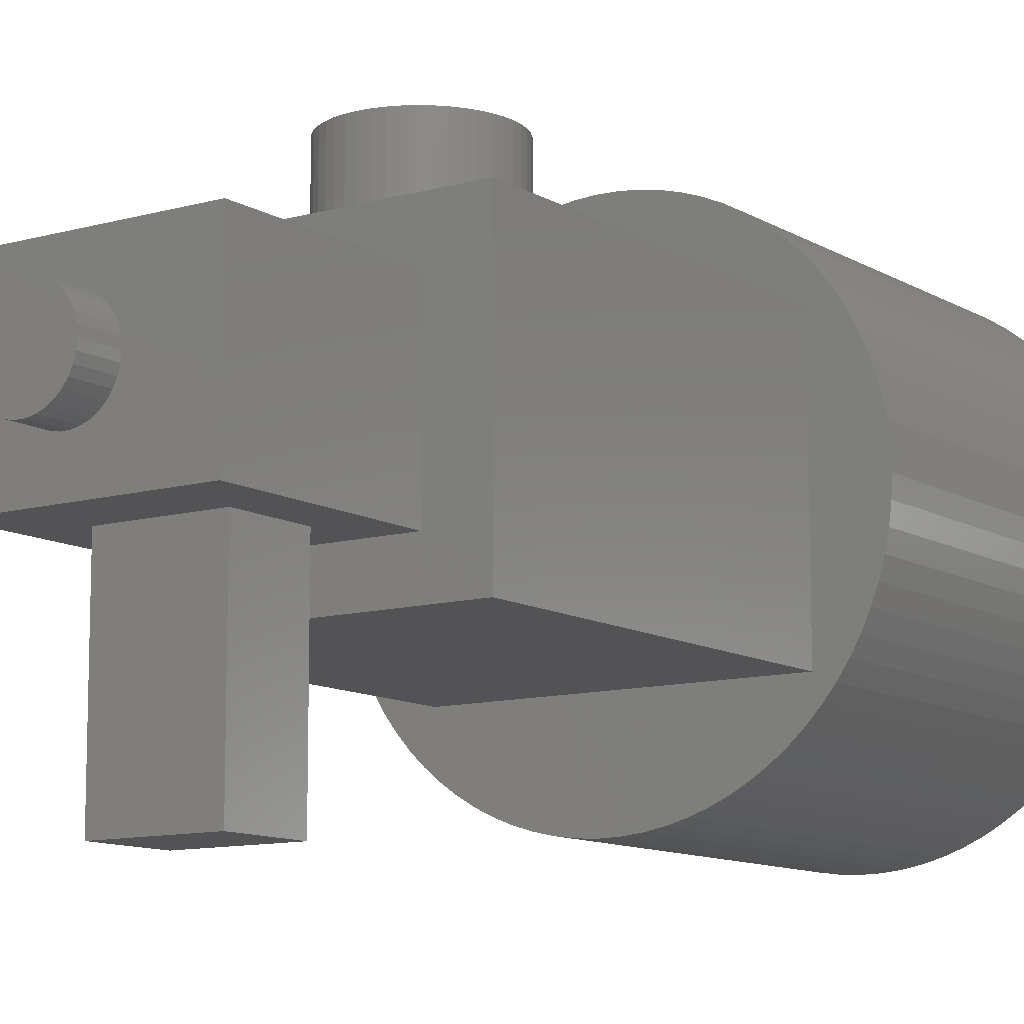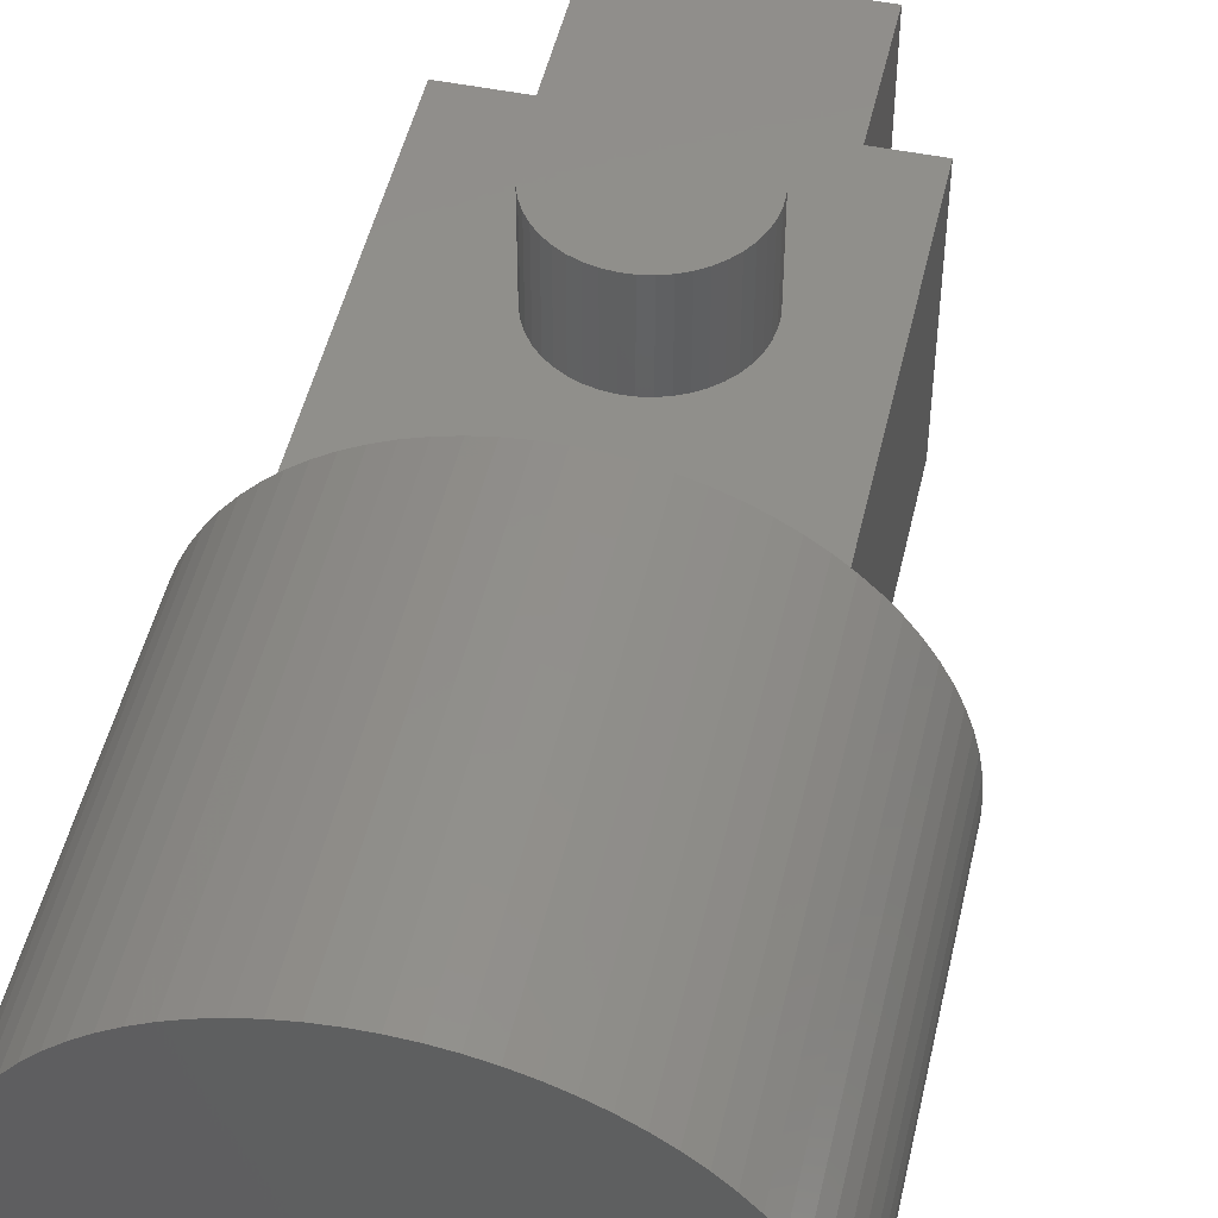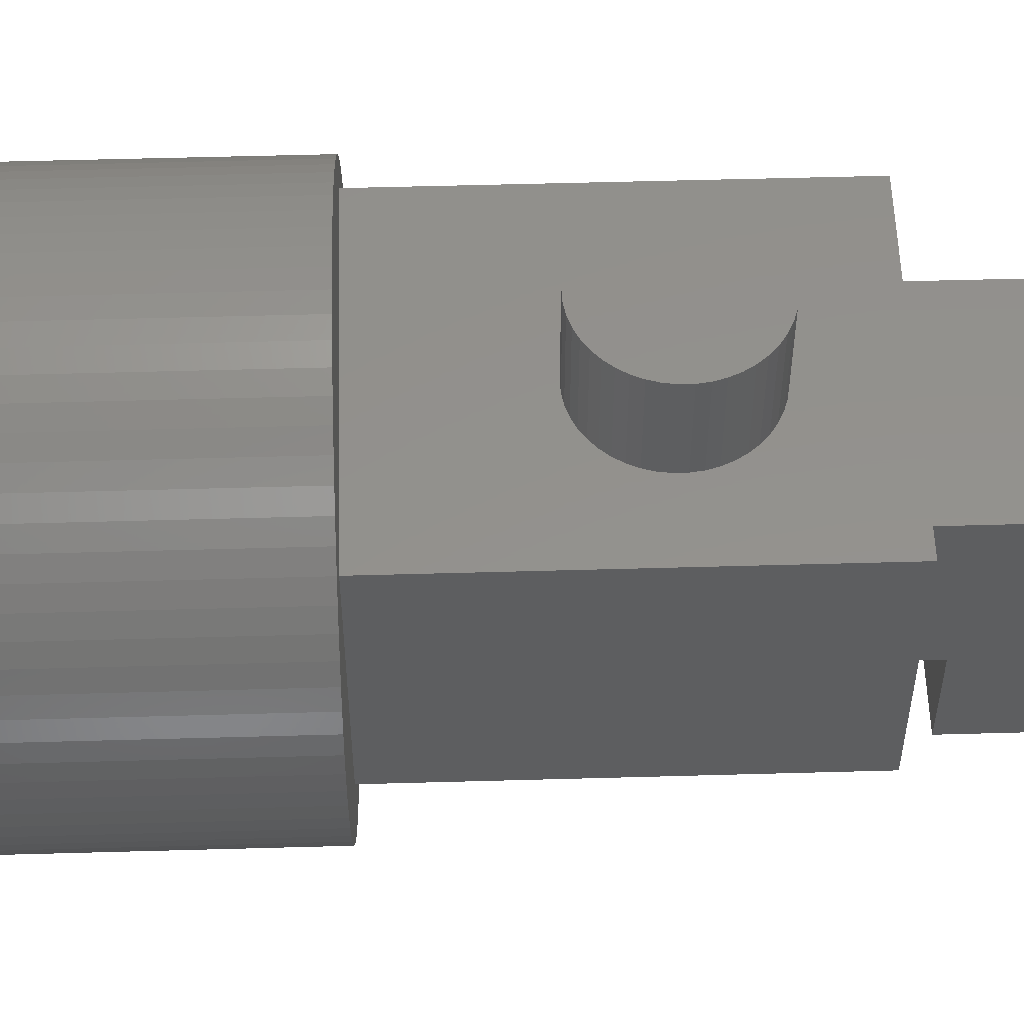
<metadata>
{"format":"stl","ext":"stl","renderer":"f3d","projection":"perspective","resolution":1024,"background":"white","views":[{"elev":-10.9,"azim":35.0,"up":"+Y"},{"elev":48.8,"azim":-167.3,"up":"+Y"},{"elev":55.0,"azim":-91.7,"up":"+Y"}]}
</metadata>
<code>
# stl→obj: 340 verts, 676 faces
v 0.5654 -0.1057 13.21
v 0.5654 -0.1057 12.7
v 0.5752 7.044e-17 13.21
v 0.5364 -0.2078 12.7
v 0.5364 -0.2078 13.21
v 0.489 -0.3028 12.7
v 0.489 -0.3028 13.21
v 0.4251 -0.3875 12.7
v 0.4251 -0.3875 13.21
v 0.3466 -0.459 12.7
v 0.3466 -0.459 13.21
v 0.2564 -0.5149 12.7
v 0.2564 -0.5149 13.21
v 0.1574 -0.5532 12.7
v 0.1574 -0.5532 13.21
v 0.05307 -0.5727 12.7
v 0.05307 -0.5727 13.21
v -0.05307 -0.5727 12.7
v -0.05307 -0.5727 13.21
v -0.1574 -0.5532 12.7
v -0.1574 -0.5532 13.21
v -0.2564 -0.5149 12.7
v -0.2564 -0.5149 13.21
v -0.3466 -0.459 12.7
v -0.3466 -0.459 13.21
v -0.4251 -0.3875 12.7
v -0.4251 -0.3875 13.21
v -0.489 -0.3028 12.7
v -0.489 -0.3028 13.21
v -0.5364 -0.2078 12.7
v -0.5364 -0.2078 13.21
v -0.5654 -0.1057 12.7
v -0.5654 -0.1057 13.21
v -0.5752 0 12.7
v -0.5752 0 13.21
v -0.5654 0.1057 12.7
v -0.5654 0.1057 13.21
v -0.5364 0.2078 12.7
v -0.5364 0.2078 13.21
v -0.489 0.3028 12.7
v -0.489 0.3028 13.21
v -0.4251 0.3875 12.7
v -0.4251 0.3875 13.21
v -0.3466 0.459 12.7
v -0.3466 0.459 13.21
v -0.2564 0.5149 12.7
v -0.2564 0.5149 13.21
v -0.1574 0.5532 12.7
v -0.1574 0.5532 13.21
v -0.05307 0.5727 12.7
v -0.05307 0.5727 13.21
v 0.05307 0.5727 12.7
v 0.05307 0.5727 13.21
v 0.1574 0.5532 12.7
v 0.1574 0.5532 13.21
v 0.2564 0.5149 12.7
v 0.2564 0.5149 13.21
v 0.3466 0.459 12.7
v 0.3466 0.459 13.21
v 0.4251 0.3875 12.7
v 0.4251 0.3875 13.21
v 0.489 0.3028 12.7
v 0.489 0.3028 13.21
v 0.5364 0.2078 12.7
v 0.5364 0.2078 13.21
v 0.5654 0.1057 12.7
v 0.5654 0.1057 13.21
v 0.5752 7.044e-17 12.7
v 0.9727 -1.152 10.83
v 0.9727 -1.152 11.85
v 0.9727 -3.692 10.83
v 0.9727 -3.692 11.85
v -0.4607 -1.152 10.83
v -0.4607 -3.692 10.83
v -0.4607 -1.152 11.85
v -0.4607 -3.692 11.85
v 1.587 -1.152 10.16
v 1.587 1.049 10.16
v 1.587 -1.152 12.7
v 1.587 1.049 12.7
v -1.177 -1.152 10.16
v -1.177 -1.152 12.7
v -1.177 1.049 10.16
v -1.177 1.049 12.7
v 1.003 2.985 8.178
v 1.003 1.715 8.178
v 1.013 2.985 8.037
v 0.9734 1.715 8.316
v 0.9734 2.985 8.316
v 0.925 1.715 8.449
v 0.925 2.985 8.449
v 0.8587 1.715 8.574
v 0.8587 2.985 8.574
v 0.7757 1.715 8.688
v 0.7757 2.985 8.688
v 0.6775 1.715 8.79
v 0.6775 2.985 8.79
v 0.5662 1.715 8.877
v 0.5662 2.985 8.877
v 0.4439 1.715 8.947
v 0.4439 2.985 8.947
v 0.3129 1.715 9
v 0.3129 2.985 9
v 0.1758 1.715 9.034
v 0.1758 2.985 9.034
v 0.03534 1.715 9.049
v 0.03534 2.985 9.049
v -0.1058 1.715 9.044
v -0.1058 2.985 9.044
v -0.245 1.715 9.02
v -0.245 2.985 9.02
v -0.3793 1.715 8.976
v -0.3793 2.985 8.976
v -0.5063 1.715 8.914
v -0.5063 2.985 8.914
v -0.6234 1.715 8.835
v -0.6234 2.985 8.835
v -0.7284 1.715 8.741
v -0.7284 2.985 8.741
v -0.8192 1.715 8.632
v -0.8192 2.985 8.632
v -0.8941 1.715 8.513
v -0.8941 2.985 8.513
v -0.9515 1.715 8.383
v -0.9515 2.985 8.383
v -0.9905 1.715 8.248
v -0.9905 2.985 8.248
v -1.01 1.715 8.108
v -1.01 2.985 8.108
v -1.01 1.715 7.967
v -1.01 2.985 7.967
v -0.9905 1.715 7.827
v -0.9905 2.985 7.827
v -0.9515 1.715 7.691
v -0.9515 2.985 7.691
v -0.8941 1.715 7.562
v -0.8941 2.985 7.562
v -0.8192 1.715 7.442
v -0.8192 2.985 7.442
v -0.7284 1.715 7.334
v -0.7284 2.985 7.334
v -0.6234 1.715 7.239
v -0.6234 2.985 7.239
v -0.5063 1.715 7.16
v -0.5063 2.985 7.16
v -0.3793 1.715 7.098
v -0.3793 2.985 7.098
v -0.245 1.715 7.055
v -0.245 2.985 7.055
v -0.1058 1.715 7.03
v -0.1058 2.985 7.03
v 0.03534 1.715 7.025
v 0.03534 2.985 7.025
v 0.1758 1.715 7.04
v 0.1758 2.985 7.04
v 0.3129 1.715 7.074
v 0.3129 2.985 7.074
v 0.4439 1.715 7.127
v 0.4439 2.985 7.127
v 0.5662 1.715 7.198
v 0.5662 2.985 7.198
v 0.6775 1.715 7.285
v 0.6775 2.985 7.285
v 0.7757 1.715 7.386
v 0.7757 2.985 7.386
v 0.8587 1.715 7.501
v 0.8587 2.985 7.501
v 0.925 1.715 7.625
v 0.925 2.985 7.625
v 0.9734 1.715 7.758
v 0.9734 2.985 7.758
v 1.003 1.715 7.896
v 1.003 2.985 7.896
v 1.013 1.715 8.037
v 2.304 -1.766 5.08
v 2.304 1.715 5.08
v 2.304 -1.766 10.16
v 2.304 1.715 10.16
v -1.996 -1.766 5.08
v -1.996 -1.766 10.16
v -1.996 1.715 5.08
v -1.996 1.715 10.16
v 3.165 -0.2523 5.08
v 3.165 -0.2523 0
v 3.175 3.888e-16 5.08
v 3.135 -0.5029 0
v 3.135 -0.5029 5.08
v 3.085 -0.7504 0
v 3.085 -0.7504 5.08
v 3.016 -0.9931 0
v 3.016 -0.9931 5.08
v 2.927 -1.23 0
v 2.927 -1.23 5.08
v 2.82 -1.458 0
v 2.82 -1.458 5.08
v 2.696 -1.678 0
v 2.696 -1.678 5.08
v 2.554 -1.887 0
v 2.554 -1.887 5.08
v 2.396 -2.084 0
v 2.396 -2.084 5.08
v 2.223 -2.267 0
v 2.223 -2.267 5.08
v 2.035 -2.437 0
v 2.035 -2.437 5.08
v 1.835 -2.591 0
v 1.835 -2.591 5.08
v 1.624 -2.728 0
v 1.624 -2.728 5.08
v 1.402 -2.849 0
v 1.402 -2.849 5.08
v 1.171 -2.951 0
v 1.171 -2.951 5.08
v 0.933 -3.035 0
v 0.933 -3.035 5.08
v 0.6889 -3.099 0
v 0.6889 -3.099 5.08
v 0.4405 -3.144 0
v 0.4405 -3.144 5.08
v 0.1893 -3.169 0
v 0.1893 -3.169 5.08
v -0.06313 -3.174 0
v -0.06313 -3.174 5.08
v -0.3151 -3.159 0
v -0.3151 -3.159 5.08
v -0.5651 -3.124 0
v -0.5651 -3.124 5.08
v -0.8116 -3.07 0
v -0.8116 -3.07 5.08
v -1.053 -2.995 0
v -1.053 -2.995 5.08
v -1.288 -2.902 0
v -1.288 -2.902 5.08
v -1.514 -2.791 0
v -1.514 -2.791 5.08
v -1.731 -2.662 0
v -1.731 -2.662 5.08
v -1.937 -2.516 0
v -1.937 -2.516 5.08
v -2.131 -2.354 0
v -2.131 -2.354 5.08
v -2.311 -2.177 0
v -2.311 -2.177 5.08
v -2.477 -1.987 0
v -2.477 -1.987 5.08
v -2.627 -1.784 0
v -2.627 -1.784 5.08
v -2.76 -1.569 0
v -2.76 -1.569 5.08
v -2.876 -1.345 0
v -2.876 -1.345 5.08
v -2.974 -1.112 0
v -2.974 -1.112 5.08
v -3.053 -0.8725 0
v -3.053 -0.8725 5.08
v -3.112 -0.6271 0
v -3.112 -0.6271 5.08
v -3.152 -0.3779 0
v -3.152 -0.3779 5.08
v -3.172 -0.1262 0
v -3.172 -0.1262 5.08
v -3.172 0.1262 0
v -3.172 0.1262 5.08
v -3.152 0.3779 0
v -3.152 0.3779 5.08
v -3.112 0.6271 0
v -3.112 0.6271 5.08
v -3.053 0.8725 0
v -3.053 0.8725 5.08
v -2.974 1.112 0
v -2.974 1.112 5.08
v -2.876 1.345 0
v -2.876 1.345 5.08
v -2.76 1.569 0
v -2.76 1.569 5.08
v -2.627 1.784 0
v -2.627 1.784 5.08
v -2.477 1.987 0
v -2.477 1.987 5.08
v -2.311 2.177 0
v -2.311 2.177 5.08
v -2.131 2.354 0
v -2.131 2.354 5.08
v -1.937 2.516 0
v -1.937 2.516 5.08
v -1.731 2.662 0
v -1.731 2.662 5.08
v -1.514 2.791 0
v -1.514 2.791 5.08
v -1.288 2.902 0
v -1.288 2.902 5.08
v -1.053 2.995 0
v -1.053 2.995 5.08
v -0.8116 3.07 0
v -0.8116 3.07 5.08
v -0.5651 3.124 0
v -0.5651 3.124 5.08
v -0.3151 3.159 0
v -0.3151 3.159 5.08
v -0.06313 3.174 0
v -0.06313 3.174 5.08
v 0.1893 3.169 0
v 0.1893 3.169 5.08
v 0.4405 3.144 0
v 0.4405 3.144 5.08
v 0.6889 3.099 0
v 0.6889 3.099 5.08
v 0.933 3.035 0
v 0.933 3.035 5.08
v 1.171 2.951 0
v 1.171 2.951 5.08
v 1.402 2.849 0
v 1.402 2.849 5.08
v 1.624 2.728 0
v 1.624 2.728 5.08
v 1.835 2.591 0
v 1.835 2.591 5.08
v 2.035 2.437 0
v 2.035 2.437 5.08
v 2.223 2.267 0
v 2.223 2.267 5.08
v 2.396 2.084 0
v 2.396 2.084 5.08
v 2.554 1.887 0
v 2.554 1.887 5.08
v 2.696 1.678 0
v 2.696 1.678 5.08
v 2.82 1.458 0
v 2.82 1.458 5.08
v 2.927 1.23 0
v 2.927 1.23 5.08
v 3.016 0.9931 0
v 3.016 0.9931 5.08
v 3.085 0.7504 0
v 3.085 0.7504 5.08
v 3.135 0.5029 0
v 3.135 0.5029 5.08
v 3.165 0.2523 0
v 3.165 0.2523 5.08
v 3.175 3.888e-16 0
f 1 2 3
f 1 4 2
f 1 5 4
f 4 5 6
f 6 5 7
f 8 7 9
f 10 9 11
f 12 11 13
f 14 13 15
f 16 15 17
f 18 17 19
f 20 19 21
f 22 21 23
f 24 23 25
f 26 25 27
f 28 27 29
f 30 29 31
f 32 31 33
f 34 33 35
f 36 35 37
f 38 37 39
f 40 39 41
f 42 41 43
f 44 43 45
f 46 45 47
f 48 47 49
f 50 49 51
f 52 51 53
f 54 53 55
f 56 55 57
f 58 57 59
f 60 59 61
f 62 61 63
f 64 63 65
f 66 65 67
f 68 67 3
f 2 68 3
f 6 7 8
f 8 9 10
f 10 11 12
f 12 13 14
f 14 15 16
f 16 17 18
f 18 19 20
f 20 21 22
f 22 23 24
f 24 25 26
f 26 27 28
f 28 29 30
f 30 31 32
f 32 33 34
f 34 35 36
f 36 37 38
f 38 39 40
f 40 41 42
f 42 43 44
f 44 45 46
f 46 47 48
f 48 49 50
f 50 51 52
f 52 53 54
f 54 55 56
f 56 57 58
f 58 59 60
f 60 61 62
f 62 63 64
f 64 65 66
f 66 67 68
f 67 37 3
f 67 39 37
f 67 65 39
f 39 65 41
f 41 65 63
f 43 63 61
f 45 61 59
f 47 59 57
f 49 57 55
f 51 55 53
f 51 49 55
f 41 63 43
f 43 61 45
f 45 59 47
f 47 57 49
f 37 35 3
f 3 35 1
f 1 35 33
f 5 33 31
f 7 31 29
f 9 29 27
f 11 27 25
f 13 25 23
f 15 23 21
f 17 21 19
f 17 15 21
f 1 33 5
f 5 31 7
f 7 29 9
f 9 27 11
f 11 25 13
f 13 23 15
f 69 70 71
f 71 70 72
f 73 69 74
f 74 69 71
f 75 73 76
f 76 73 74
f 70 75 72
f 72 75 76
f 76 74 72
f 72 74 71
f 77 78 79
f 79 78 80
f 69 77 70
f 69 73 77
f 77 73 81
f 81 73 75
f 82 75 79
f 82 81 75
f 75 70 79
f 79 70 77
f 83 81 84
f 84 81 82
f 78 83 80
f 80 83 84
f 2 79 68
f 2 4 79
f 79 4 6
f 8 79 6
f 8 10 79
f 79 10 12
f 14 79 12
f 14 16 79
f 79 16 82
f 82 16 18
f 20 82 18
f 20 22 82
f 82 22 24
f 26 82 24
f 26 28 82
f 82 28 30
f 32 82 30
f 32 34 82
f 82 34 84
f 84 34 36
f 38 84 36
f 38 40 84
f 84 40 42
f 44 84 42
f 44 46 84
f 84 46 48
f 50 84 48
f 50 52 84
f 84 52 80
f 80 52 54
f 56 80 54
f 56 58 80
f 80 58 60
f 62 80 60
f 62 64 80
f 80 64 66
f 68 80 66
f 68 79 80
f 85 86 87
f 85 88 86
f 85 89 88
f 88 89 90
f 90 89 91
f 92 91 93
f 94 93 95
f 96 95 97
f 98 97 99
f 100 99 101
f 102 101 103
f 104 103 105
f 106 105 107
f 108 107 109
f 110 109 111
f 112 111 113
f 114 113 115
f 116 115 117
f 118 117 119
f 120 119 121
f 122 121 123
f 124 123 125
f 126 125 127
f 128 127 129
f 130 129 131
f 132 131 133
f 134 133 135
f 136 135 137
f 138 137 139
f 140 139 141
f 142 141 143
f 144 143 145
f 146 145 147
f 148 147 149
f 150 149 151
f 152 151 153
f 154 153 155
f 156 155 157
f 158 157 159
f 160 159 161
f 162 161 163
f 164 163 165
f 166 165 167
f 168 167 169
f 170 169 171
f 172 171 173
f 174 173 87
f 86 174 87
f 90 91 92
f 92 93 94
f 94 95 96
f 96 97 98
f 98 99 100
f 100 101 102
f 102 103 104
f 104 105 106
f 106 107 108
f 108 109 110
f 110 111 112
f 112 113 114
f 114 115 116
f 116 117 118
f 118 119 120
f 120 121 122
f 122 123 124
f 124 125 126
f 126 127 128
f 128 129 130
f 130 131 132
f 132 133 134
f 134 135 136
f 136 137 138
f 138 139 140
f 140 141 142
f 142 143 144
f 144 145 146
f 146 147 148
f 148 149 150
f 150 151 152
f 152 153 154
f 154 155 156
f 156 157 158
f 158 159 160
f 160 161 162
f 162 163 164
f 164 165 166
f 166 167 168
f 168 169 170
f 170 171 172
f 172 173 174
f 87 173 85
f 85 173 89
f 89 173 171
f 91 171 169
f 93 169 167
f 95 167 165
f 97 165 163
f 99 163 161
f 101 161 159
f 103 159 157
f 105 157 155
f 107 155 153
f 109 153 151
f 111 151 149
f 113 149 147
f 115 147 145
f 117 145 143
f 119 143 141
f 121 141 139
f 123 139 137
f 125 137 135
f 127 135 133
f 129 133 131
f 129 127 133
f 89 171 91
f 91 169 93
f 93 167 95
f 95 165 97
f 97 163 99
f 99 161 101
f 101 159 103
f 103 157 105
f 105 155 107
f 107 153 109
f 109 151 111
f 111 149 113
f 113 147 115
f 115 145 117
f 117 143 119
f 119 141 121
f 121 139 123
f 123 137 125
f 125 135 127
f 175 176 177
f 177 176 178
f 179 175 180
f 180 175 177
f 181 179 182
f 182 179 180
f 172 174 178
f 176 172 178
f 176 170 172
f 176 168 170
f 176 166 168
f 176 164 166
f 176 162 164
f 176 160 162
f 176 158 160
f 176 156 158
f 176 154 156
f 176 152 154
f 176 181 152
f 152 181 150
f 150 181 148
f 148 181 146
f 146 181 144
f 144 181 142
f 142 181 140
f 140 181 138
f 138 181 136
f 136 181 134
f 134 181 132
f 132 181 130
f 130 181 182
f 128 182 126
f 128 130 182
f 174 86 178
f 178 86 88
f 90 178 88
f 90 92 178
f 178 92 94
f 96 178 94
f 96 98 178
f 178 98 100
f 102 178 100
f 102 104 178
f 178 104 106
f 182 106 108
f 110 182 108
f 110 112 182
f 182 112 114
f 116 182 114
f 116 118 182
f 182 118 120
f 122 182 120
f 122 124 182
f 182 124 126
f 178 106 182
f 77 177 78
f 77 81 177
f 177 81 180
f 180 81 83
f 182 83 178
f 182 180 83
f 83 78 178
f 178 78 177
f 183 184 185
f 183 186 184
f 183 187 186
f 186 187 188
f 188 187 189
f 190 189 191
f 192 191 193
f 194 193 195
f 196 195 197
f 198 197 199
f 200 199 201
f 202 201 203
f 204 203 205
f 206 205 207
f 208 207 209
f 210 209 211
f 212 211 213
f 214 213 215
f 216 215 217
f 218 217 219
f 220 219 221
f 222 221 223
f 224 223 225
f 226 225 227
f 228 227 229
f 230 229 231
f 232 231 233
f 234 233 235
f 236 235 237
f 238 237 239
f 240 239 241
f 242 241 243
f 244 243 245
f 246 245 247
f 248 247 249
f 250 249 251
f 252 251 253
f 254 253 255
f 256 255 257
f 258 257 259
f 260 259 261
f 262 261 263
f 264 263 265
f 266 265 267
f 268 267 269
f 270 269 271
f 272 271 273
f 274 273 275
f 276 275 277
f 278 277 279
f 280 279 281
f 282 281 283
f 284 283 285
f 286 285 287
f 288 287 289
f 290 289 291
f 292 291 293
f 294 293 295
f 296 295 297
f 298 297 299
f 300 299 301
f 302 301 303
f 304 303 305
f 306 305 307
f 308 307 309
f 310 309 311
f 312 311 313
f 314 313 315
f 316 315 317
f 318 317 319
f 320 319 321
f 322 321 323
f 324 323 325
f 326 325 327
f 328 327 329
f 330 329 331
f 332 331 333
f 334 333 335
f 336 335 337
f 338 337 339
f 340 339 185
f 184 340 185
f 188 189 190
f 190 191 192
f 192 193 194
f 194 195 196
f 196 197 198
f 198 199 200
f 200 201 202
f 202 203 204
f 204 205 206
f 206 207 208
f 208 209 210
f 210 211 212
f 212 213 214
f 214 215 216
f 216 217 218
f 218 219 220
f 220 221 222
f 222 223 224
f 224 225 226
f 226 227 228
f 228 229 230
f 230 231 232
f 232 233 234
f 234 235 236
f 236 237 238
f 238 239 240
f 240 241 242
f 242 243 244
f 244 245 246
f 246 247 248
f 248 249 250
f 250 251 252
f 252 253 254
f 254 255 256
f 256 257 258
f 258 259 260
f 260 261 262
f 262 263 264
f 264 265 266
f 266 267 268
f 268 269 270
f 270 271 272
f 272 273 274
f 274 275 276
f 276 277 278
f 278 279 280
f 280 281 282
f 282 283 284
f 284 285 286
f 286 287 288
f 288 289 290
f 290 291 292
f 292 293 294
f 294 295 296
f 296 297 298
f 298 299 300
f 300 301 302
f 302 303 304
f 304 305 306
f 306 307 308
f 308 309 310
f 310 311 312
f 312 313 314
f 314 315 316
f 316 317 318
f 318 319 320
f 320 321 322
f 322 323 324
f 324 325 326
f 326 327 328
f 328 329 330
f 330 331 332
f 332 333 334
f 334 335 336
f 336 337 338
f 338 339 340
f 184 260 340
f 184 258 260
f 184 186 258
f 258 186 256
f 256 186 188
f 254 188 190
f 252 190 192
f 250 192 194
f 248 194 196
f 246 196 198
f 244 198 200
f 242 200 202
f 240 202 204
f 238 204 206
f 236 206 208
f 234 208 210
f 232 210 212
f 230 212 214
f 228 214 216
f 226 216 218
f 224 218 220
f 222 224 220
f 256 188 254
f 254 190 252
f 252 192 250
f 250 194 248
f 248 196 246
f 246 198 244
f 244 200 242
f 242 202 240
f 240 204 238
f 238 206 236
f 236 208 234
f 234 210 232
f 232 212 230
f 230 214 228
f 228 216 226
f 226 218 224
f 260 262 340
f 340 262 338
f 338 262 264
f 336 264 266
f 334 266 268
f 332 268 270
f 330 270 272
f 328 272 274
f 326 274 276
f 324 276 278
f 322 278 280
f 320 280 282
f 318 282 284
f 316 284 286
f 314 286 288
f 312 288 290
f 310 290 292
f 308 292 294
f 306 294 296
f 304 296 298
f 302 298 300
f 302 304 298
f 338 264 336
f 336 266 334
f 334 268 332
f 332 270 330
f 330 272 328
f 328 274 326
f 326 276 324
f 324 278 322
f 322 280 320
f 320 282 318
f 318 284 316
f 316 286 314
f 314 288 312
f 312 290 310
f 310 292 308
f 308 294 306
f 306 296 304
f 175 185 176
f 175 183 185
f 175 187 183
f 175 189 187
f 175 191 189
f 175 193 191
f 175 195 193
f 175 197 195
f 175 199 197
f 175 201 199
f 175 203 201
f 175 205 203
f 175 207 205
f 175 209 207
f 175 211 209
f 175 213 211
f 175 215 213
f 175 217 215
f 175 179 217
f 217 179 219
f 219 179 221
f 221 179 223
f 223 179 225
f 225 179 227
f 227 179 229
f 229 179 231
f 231 179 233
f 233 179 235
f 235 179 237
f 237 179 239
f 239 179 241
f 241 179 243
f 243 179 245
f 245 179 247
f 247 179 249
f 249 179 251
f 251 179 253
f 253 179 255
f 255 179 257
f 257 179 259
f 259 179 261
f 261 179 181
f 263 181 265
f 263 261 181
f 176 307 181
f 176 309 307
f 176 311 309
f 176 313 311
f 176 315 313
f 176 317 315
f 176 319 317
f 176 321 319
f 176 323 321
f 176 325 323
f 176 327 325
f 176 329 327
f 176 331 329
f 176 333 331
f 176 335 333
f 176 337 335
f 176 339 337
f 176 185 339
f 307 305 181
f 181 305 303
f 301 181 303
f 301 299 181
f 181 299 297
f 295 181 297
f 295 293 181
f 181 293 291
f 289 181 291
f 289 287 181
f 181 287 285
f 283 181 285
f 283 281 181
f 181 281 279
f 277 181 279
f 277 275 181
f 181 275 273
f 271 181 273
f 271 269 181
f 181 269 267
f 265 181 267

</code>
